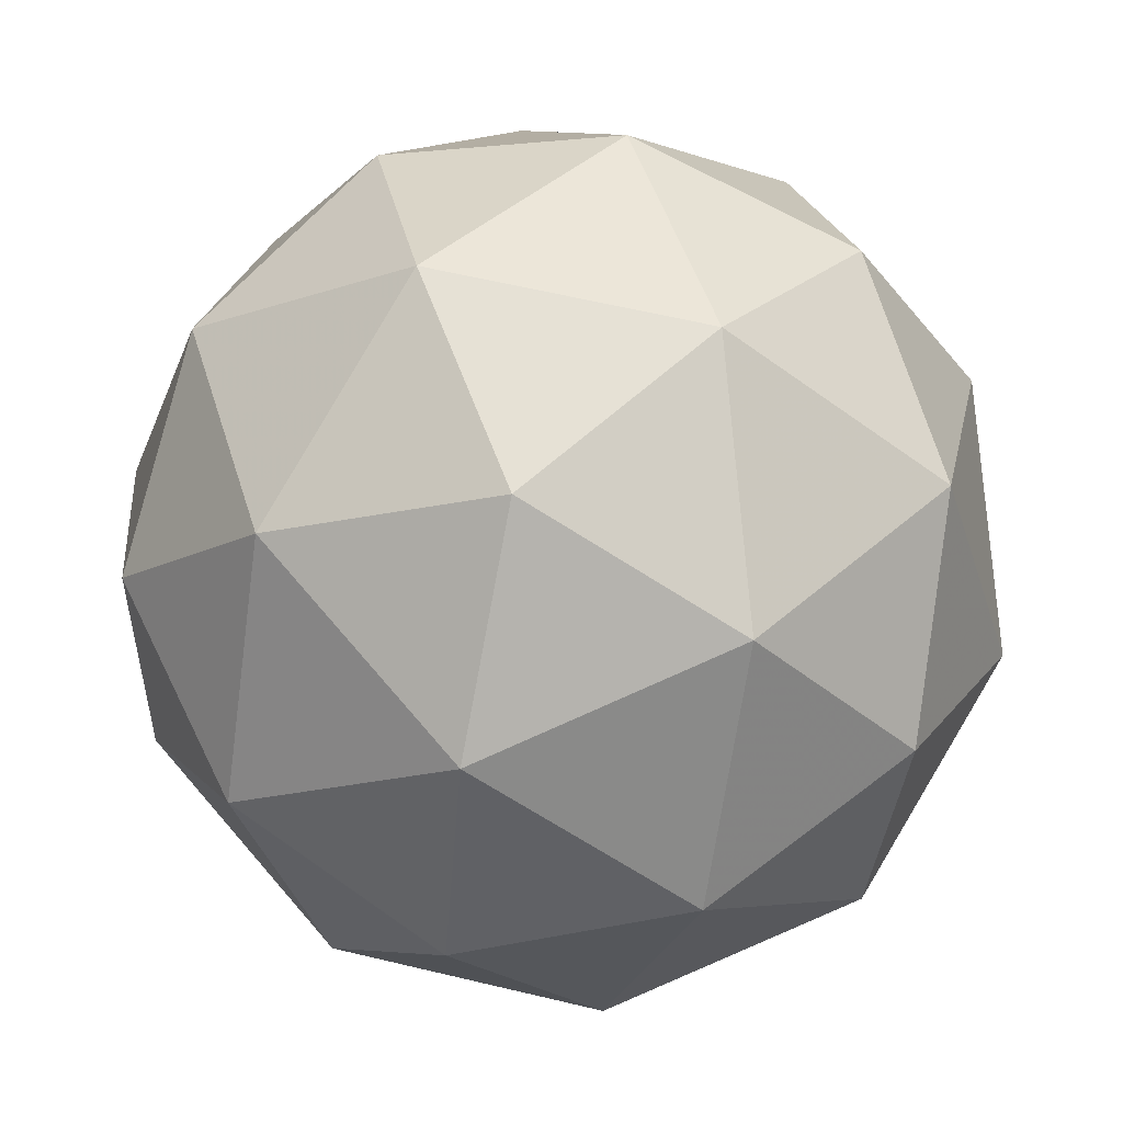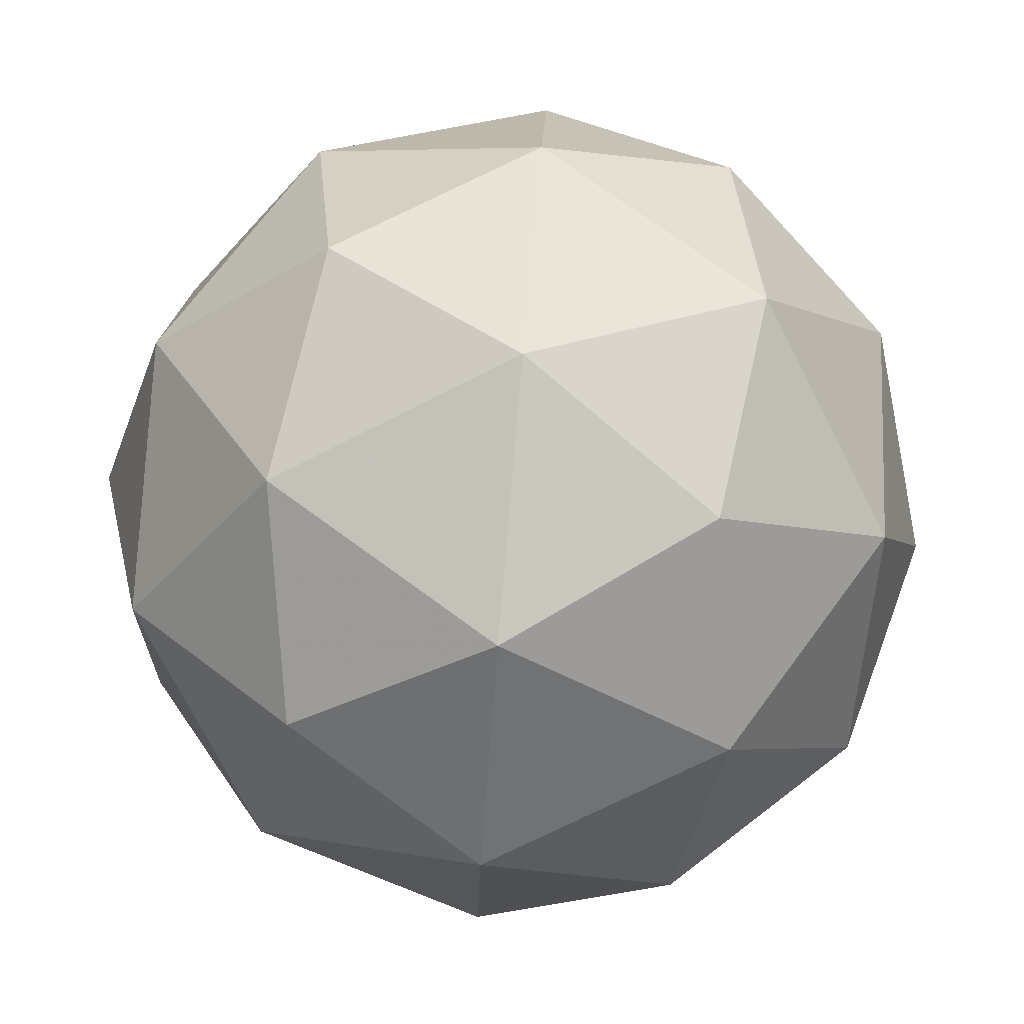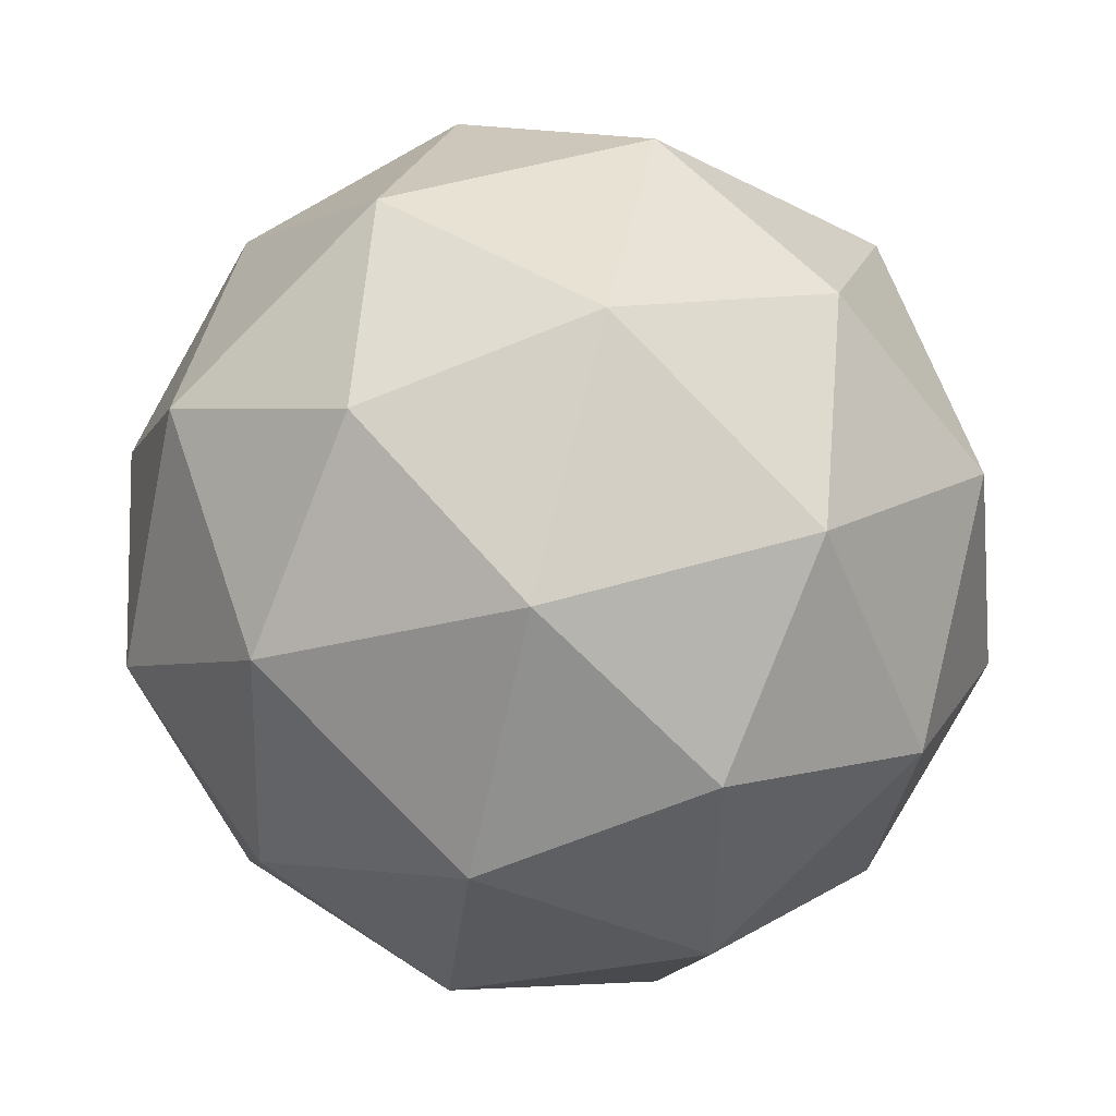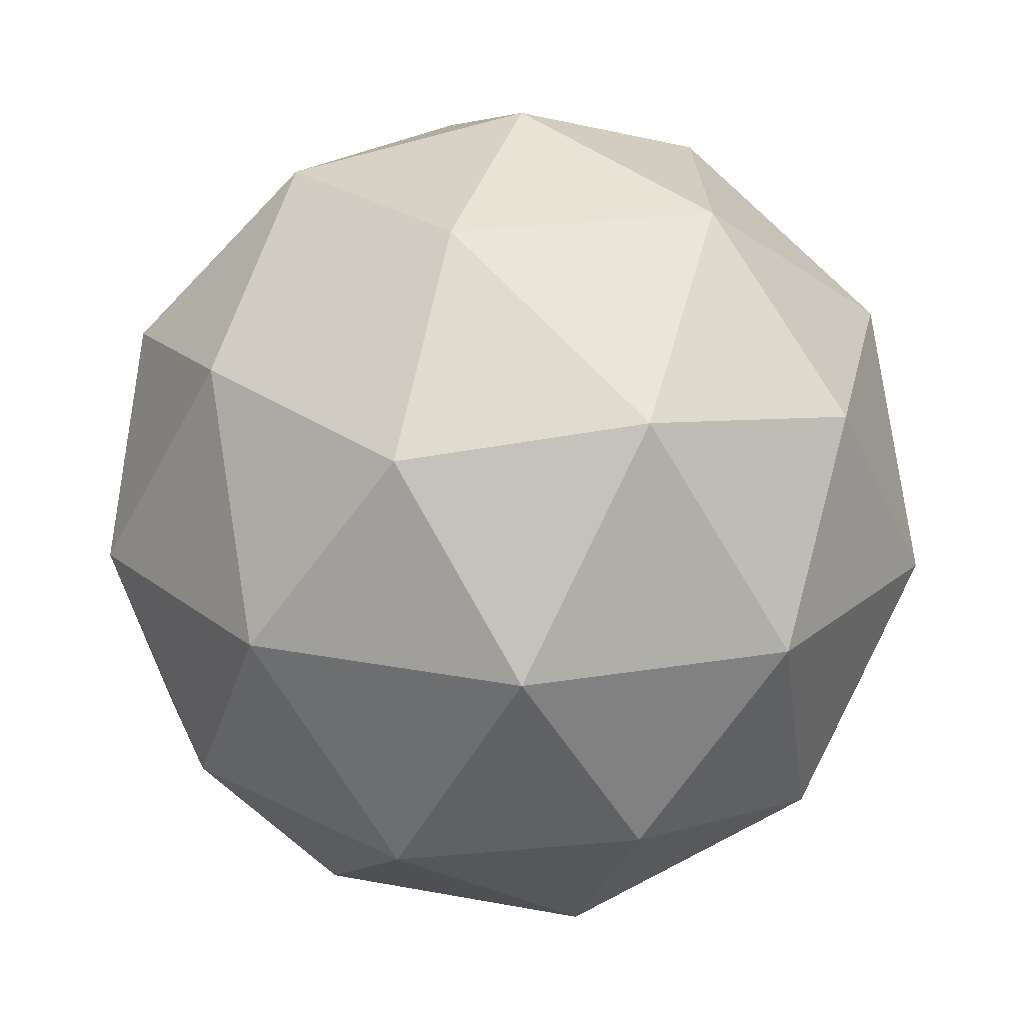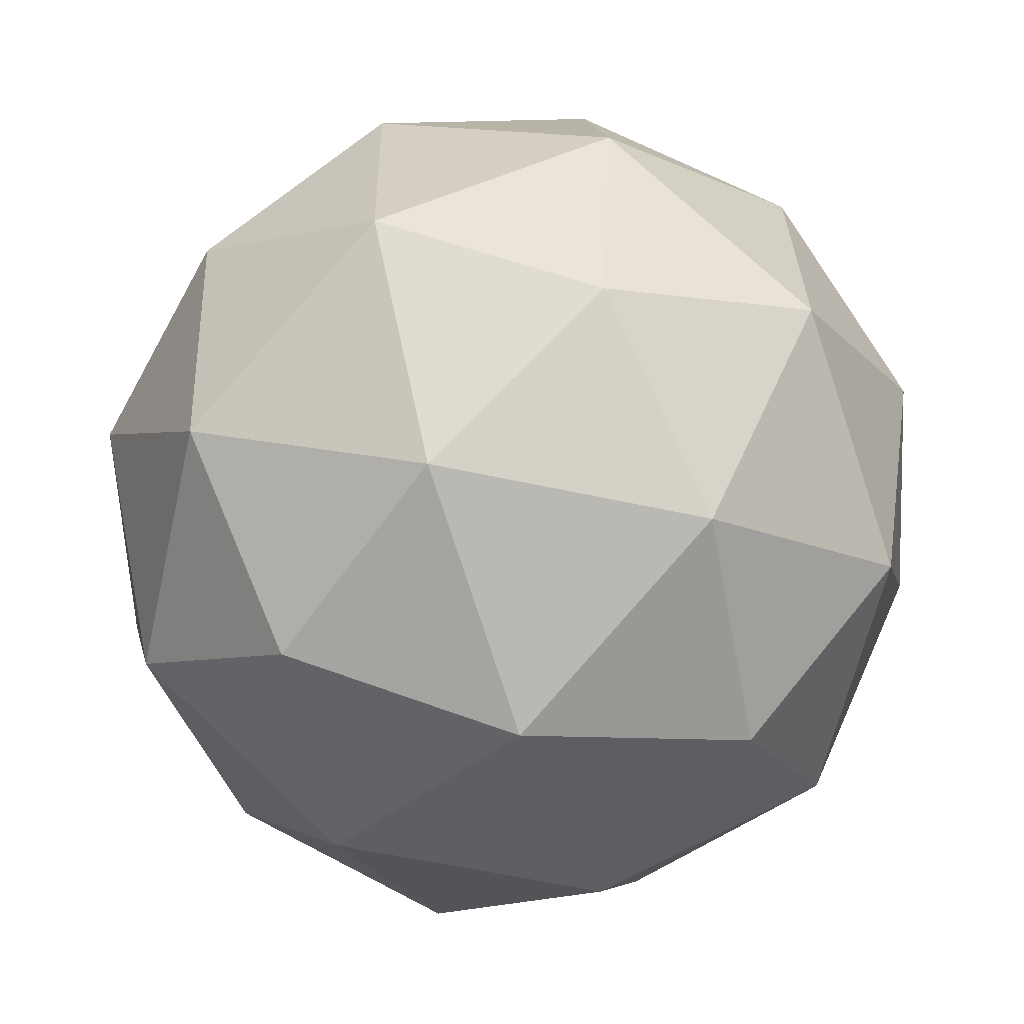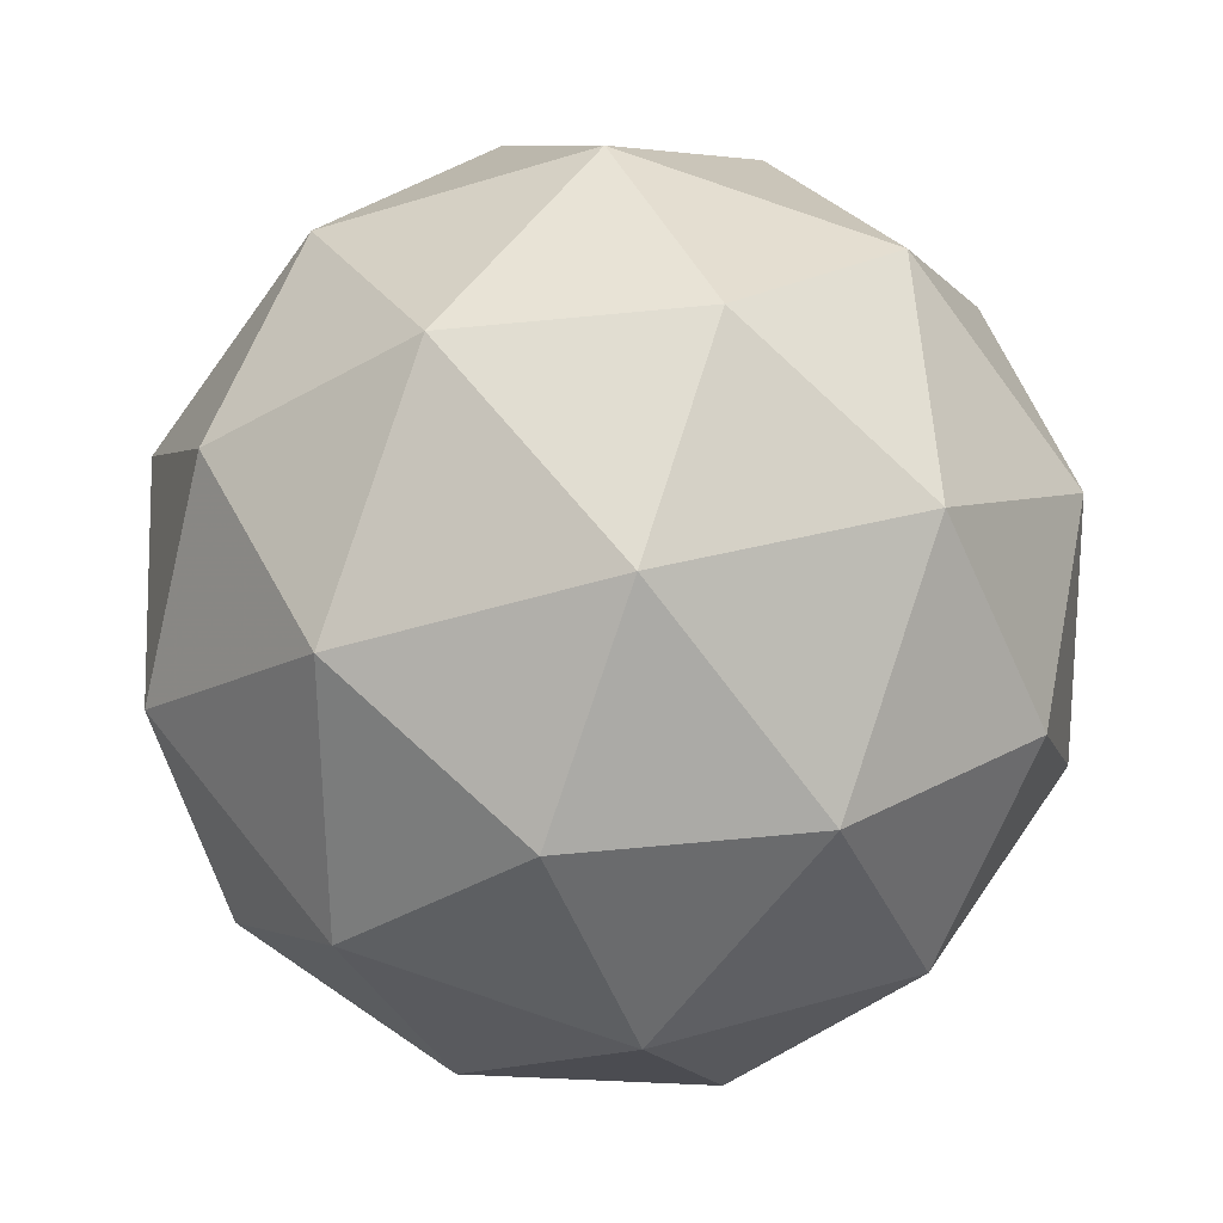
<metadata>
{"format":"obj","ext":"obj","renderer":"f3d","projection":"perspective","resolution":1024,"background":"white","views":[{"elev":70.1,"azim":-4.9,"up":"+Z"},{"elev":-26.4,"azim":-162.2,"up":"+Y"},{"elev":23.9,"azim":-89.4,"up":"+Y"},{"elev":-56.5,"azim":172.1,"up":"+Y"},{"elev":-24.7,"azim":98.2,"up":"+Y"},{"elev":-22.5,"azim":161.3,"up":"+Y"}]}
</metadata>
<code>
v 0.7911 0.3757 -0.1415
v 0.7282 0.4087 -0.09626
v 0.8075 0.4328 -0.08198
v 0.8572 0.3655 -0.09056
v 0.8086 0.2997 -0.1101
v 0.7289 0.3264 -0.1137
v 0.7556 0.4187 -0.01735
v 0.8353 0.3921 -0.01382
v 0.8359 0.3098 -0.03123
v 0.7566 0.2856 -0.04552
v 0.707 0.3529 -0.03694
v 0.7731 0.3427 0.01401
v 0.8023 0.4122 -0.1202
v 0.7557 0.398 -0.1286
v 0.7654 0.4315 -0.09357
v 0.7192 0.369 -0.1122
v 0.7561 0.3496 -0.1388
v 0.8315 0.3726 -0.1252
v 0.8412 0.4062 -0.09022
v 0.8029 0.3339 -0.1367
v 0.8418 0.3279 -0.1068
v 0.7664 0.3049 -0.1204
v 0.7063 0.3846 -0.0671
v 0.7067 0.3362 -0.07733
v 0.7815 0.4375 -0.04719
v 0.7349 0.4233 -0.05559
v 0.8575 0.3822 -0.05016
v 0.8283 0.4218 -0.04512
v 0.8293 0.2952 -0.07191
v 0.8579 0.3338 -0.06039
v 0.7359 0.2966 -0.08238
v 0.7827 0.2809 -0.0803
v 0.7224 0.3905 -0.02072
v 0.7978 0.4135 -0.00713
v 0.845 0.3495 -0.01529
v 0.7988 0.2869 -0.03392
v 0.723 0.3123 -0.03727
v 0.7612 0.3845 0.009232
v 0.7327 0.3458 -0.002282
v 0.8081 0.3688 0.0113
v 0.8085 0.3204 0.001071
v 0.7619 0.3062 -0.007325
f 1 14 13
f 2 14 16
f 1 13 18
f 1 18 20
f 1 20 17
f 2 16 23
f 3 15 25
f 4 19 27
f 5 21 29
f 6 22 31
f 2 23 26
f 3 25 28
f 4 27 30
f 5 29 32
f 6 31 24
f 7 33 38
f 8 34 40
f 9 35 41
f 10 36 42
f 11 37 39
f 39 42 12
f 39 37 42
f 37 10 42
f 42 41 12
f 42 36 41
f 36 9 41
f 41 40 12
f 41 35 40
f 35 8 40
f 40 38 12
f 40 34 38
f 34 7 38
f 38 39 12
f 38 33 39
f 33 11 39
f 24 37 11
f 24 31 37
f 31 10 37
f 32 36 10
f 32 29 36
f 29 9 36
f 30 35 9
f 30 27 35
f 27 8 35
f 28 34 8
f 28 25 34
f 25 7 34
f 26 33 7
f 26 23 33
f 23 11 33
f 31 32 10
f 31 22 32
f 22 5 32
f 29 30 9
f 29 21 30
f 21 4 30
f 27 28 8
f 27 19 28
f 19 3 28
f 25 26 7
f 25 15 26
f 15 2 26
f 23 24 11
f 23 16 24
f 16 6 24
f 17 22 6
f 17 20 22
f 20 5 22
f 20 21 5
f 20 18 21
f 18 4 21
f 18 19 4
f 18 13 19
f 13 3 19
f 16 17 6
f 16 14 17
f 14 1 17
f 13 15 3
f 13 14 15
f 14 2 15

</code>
